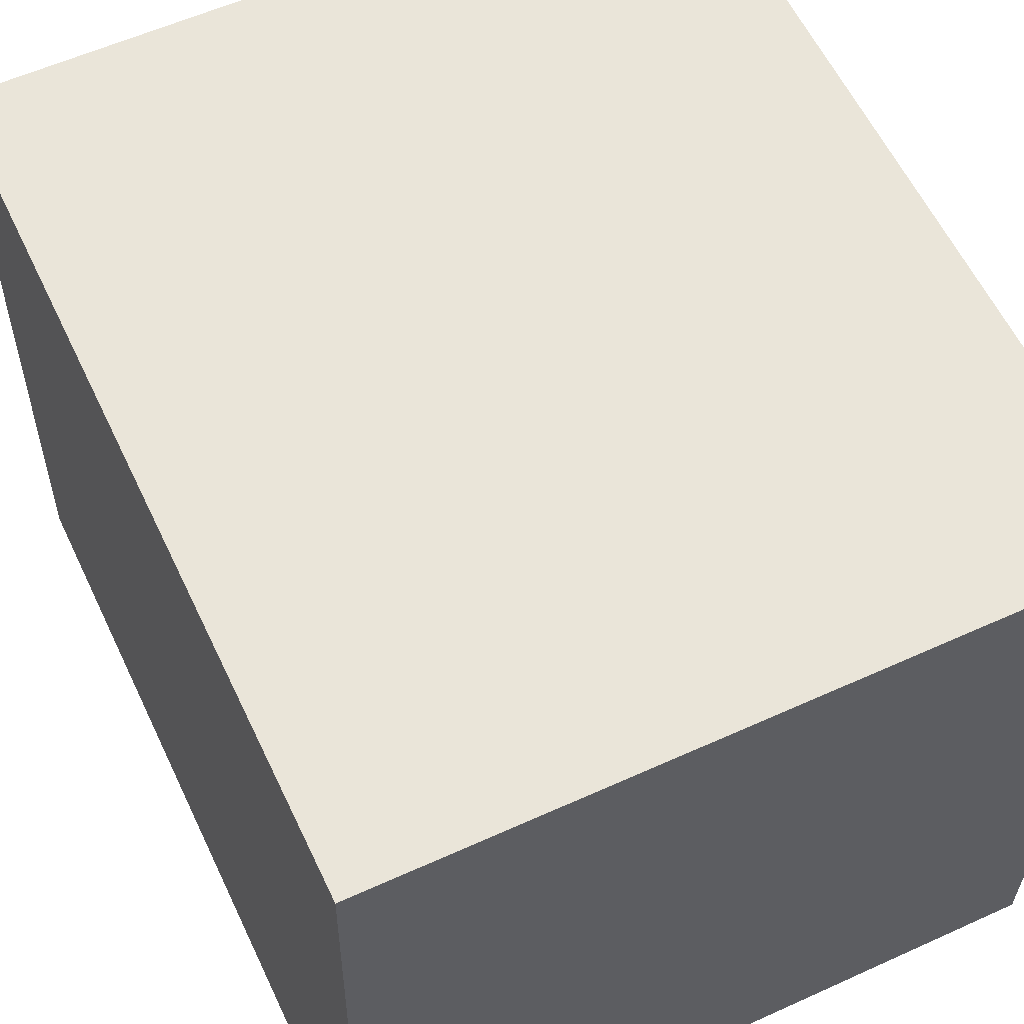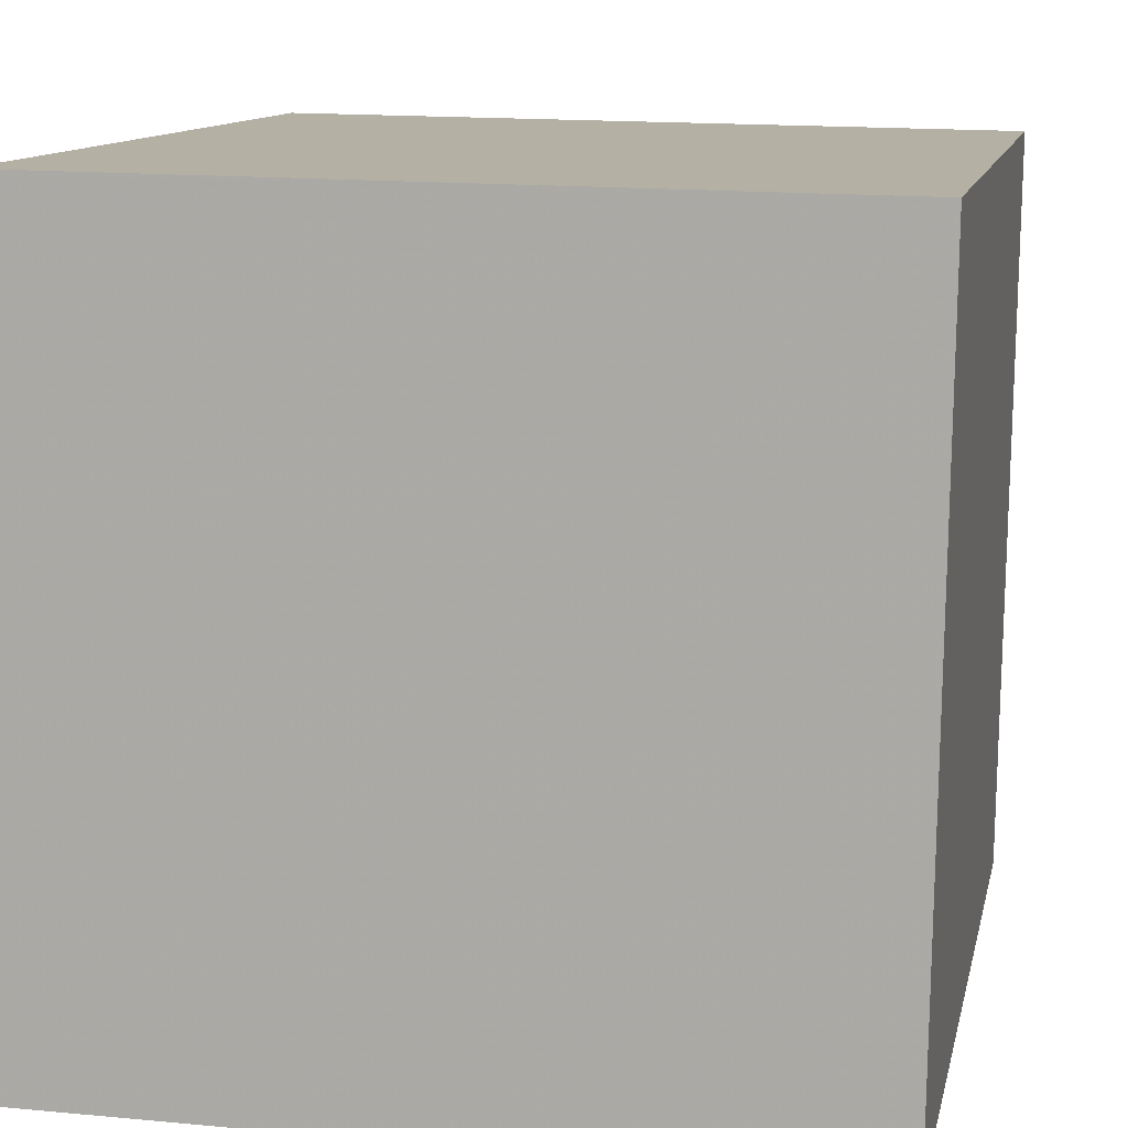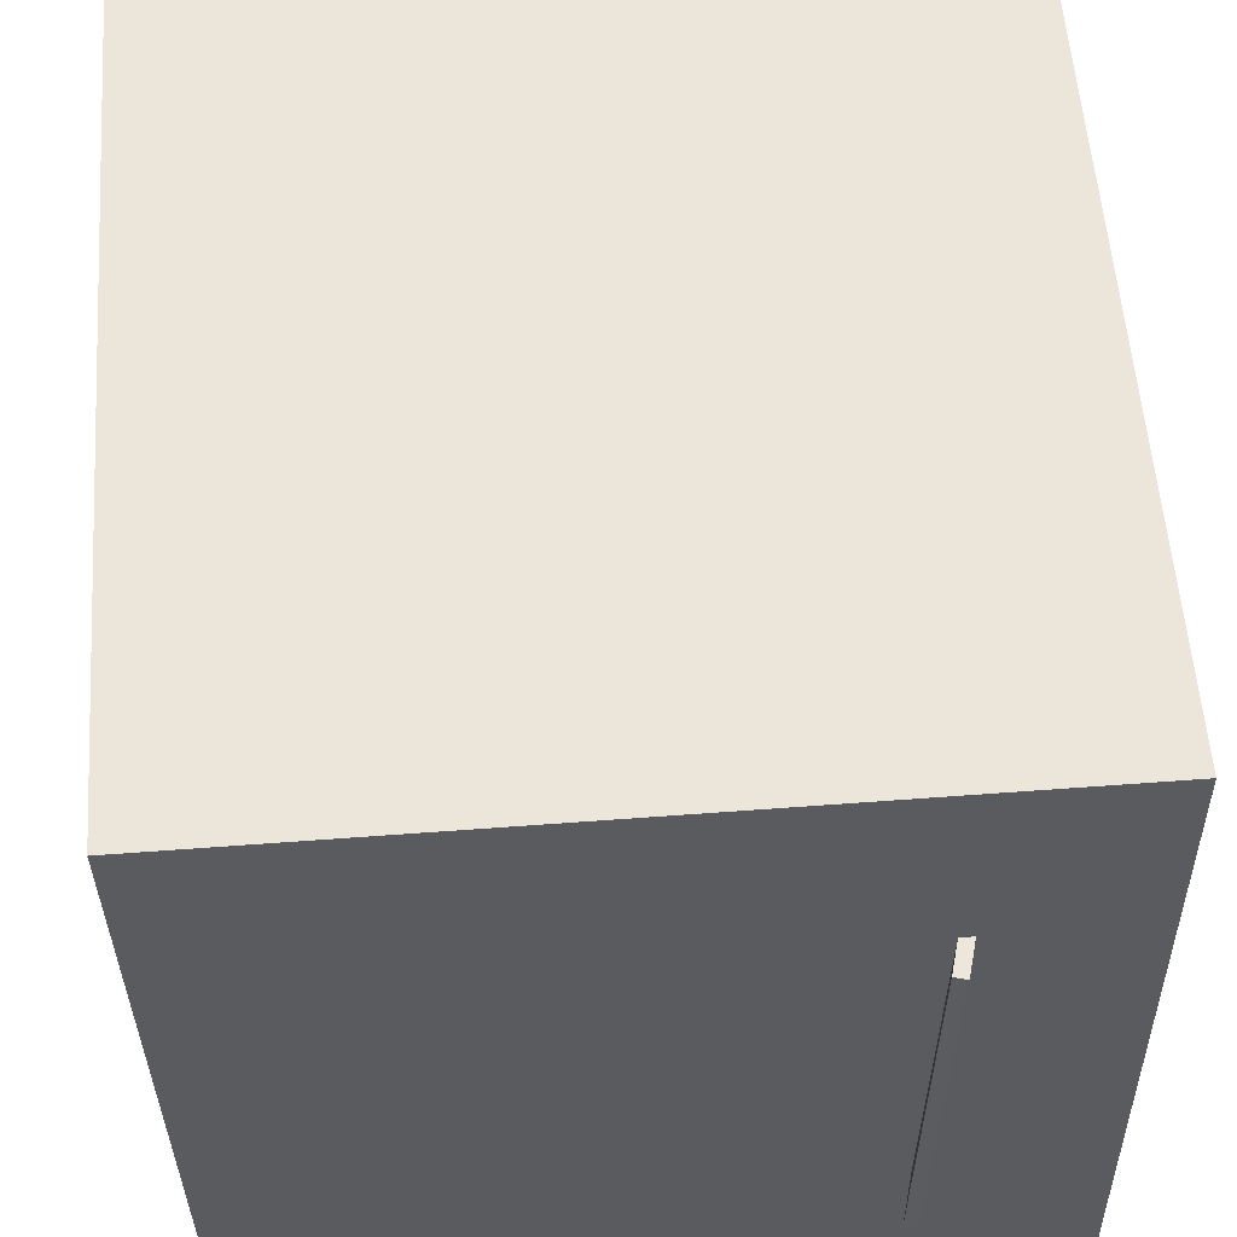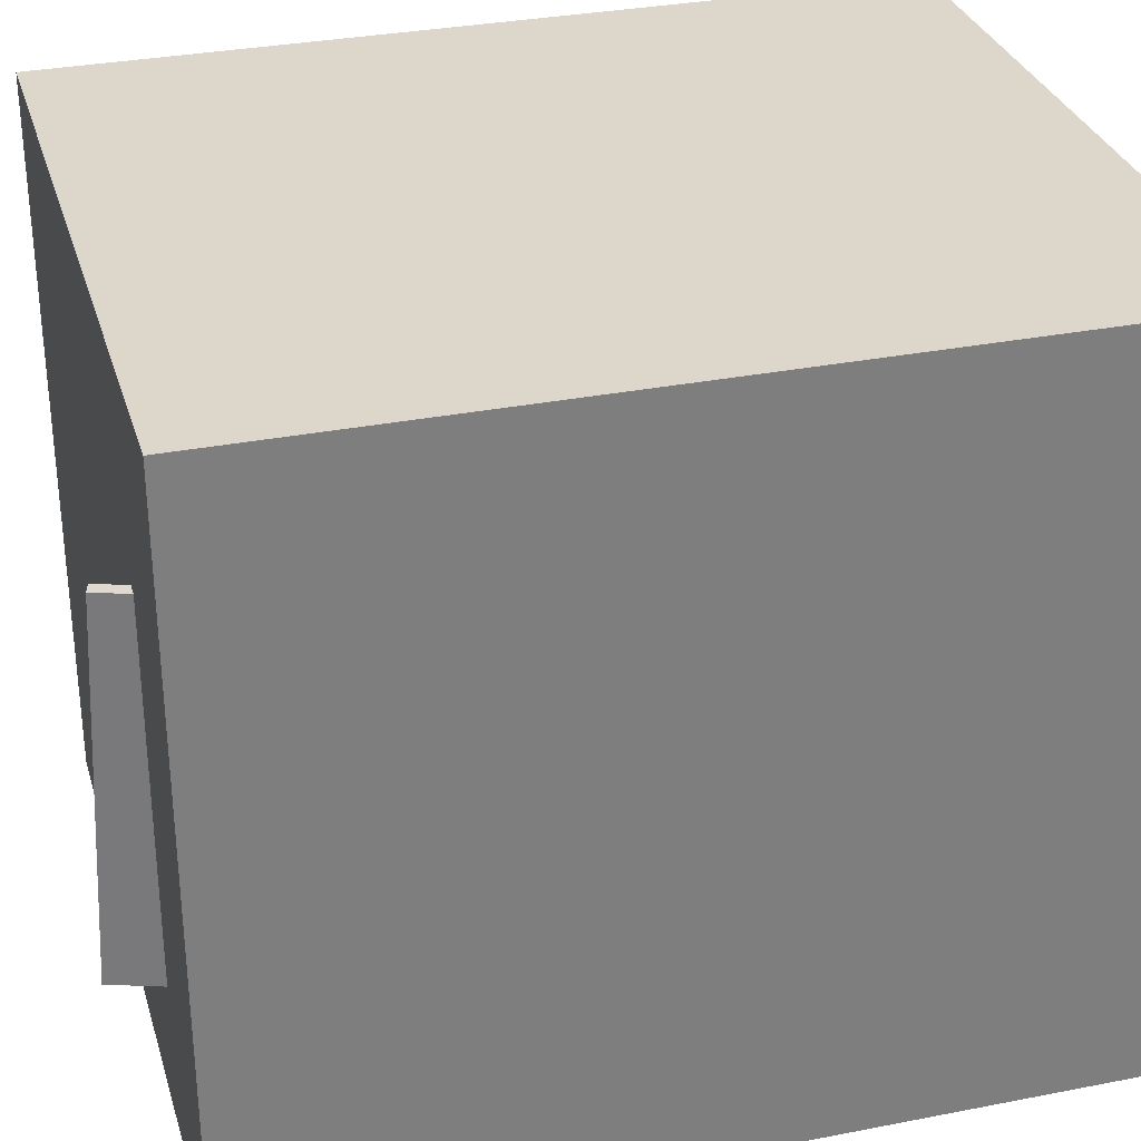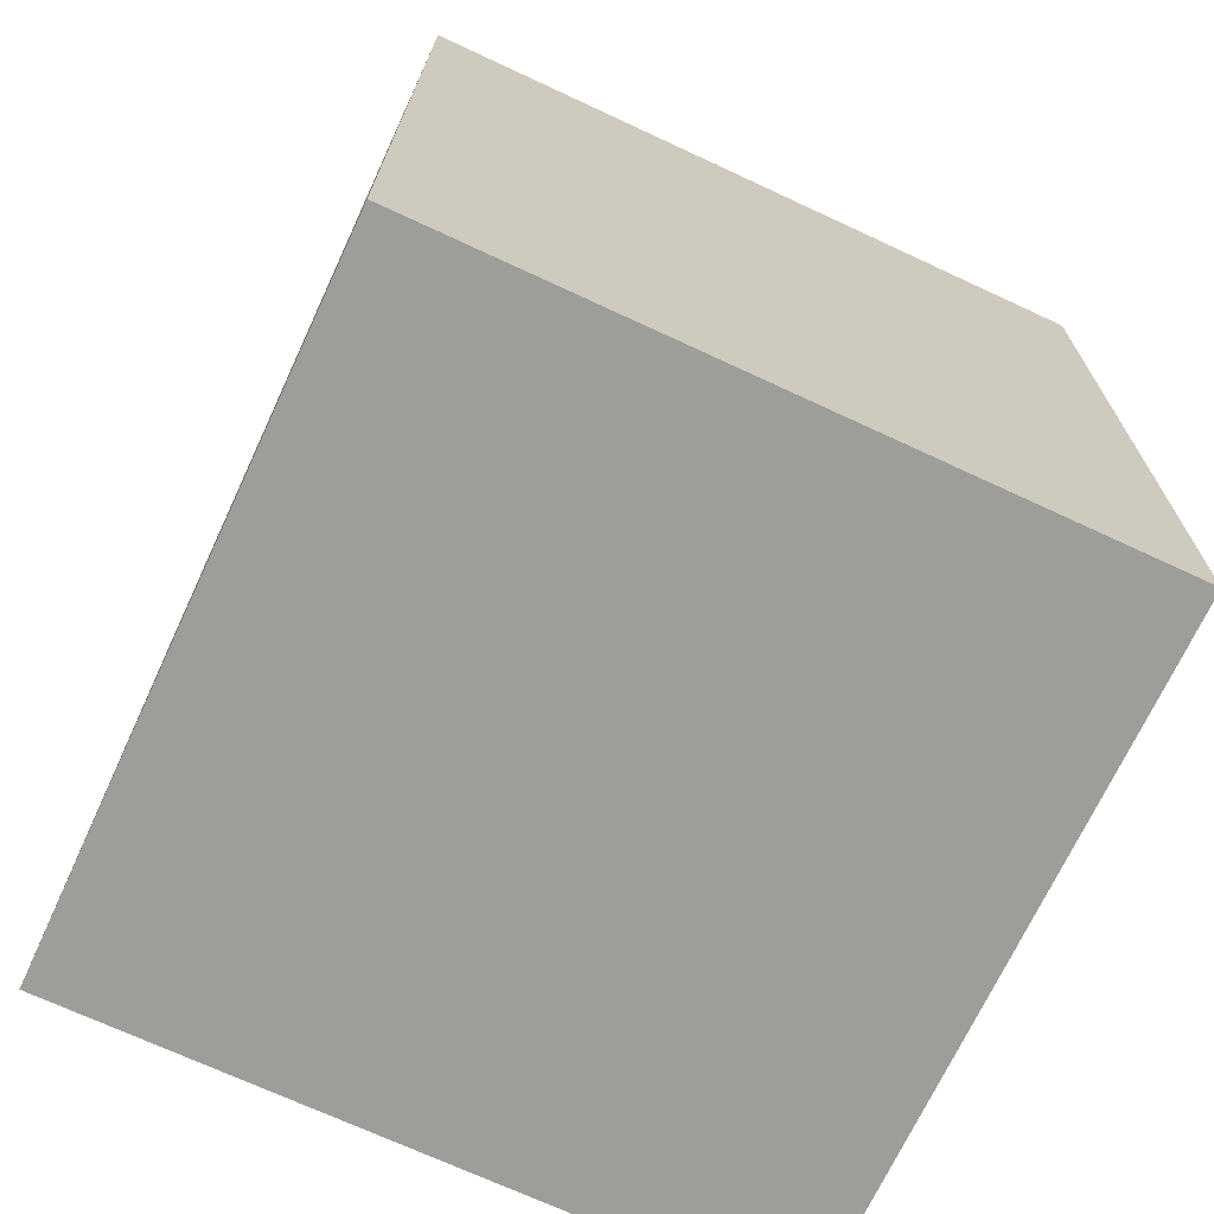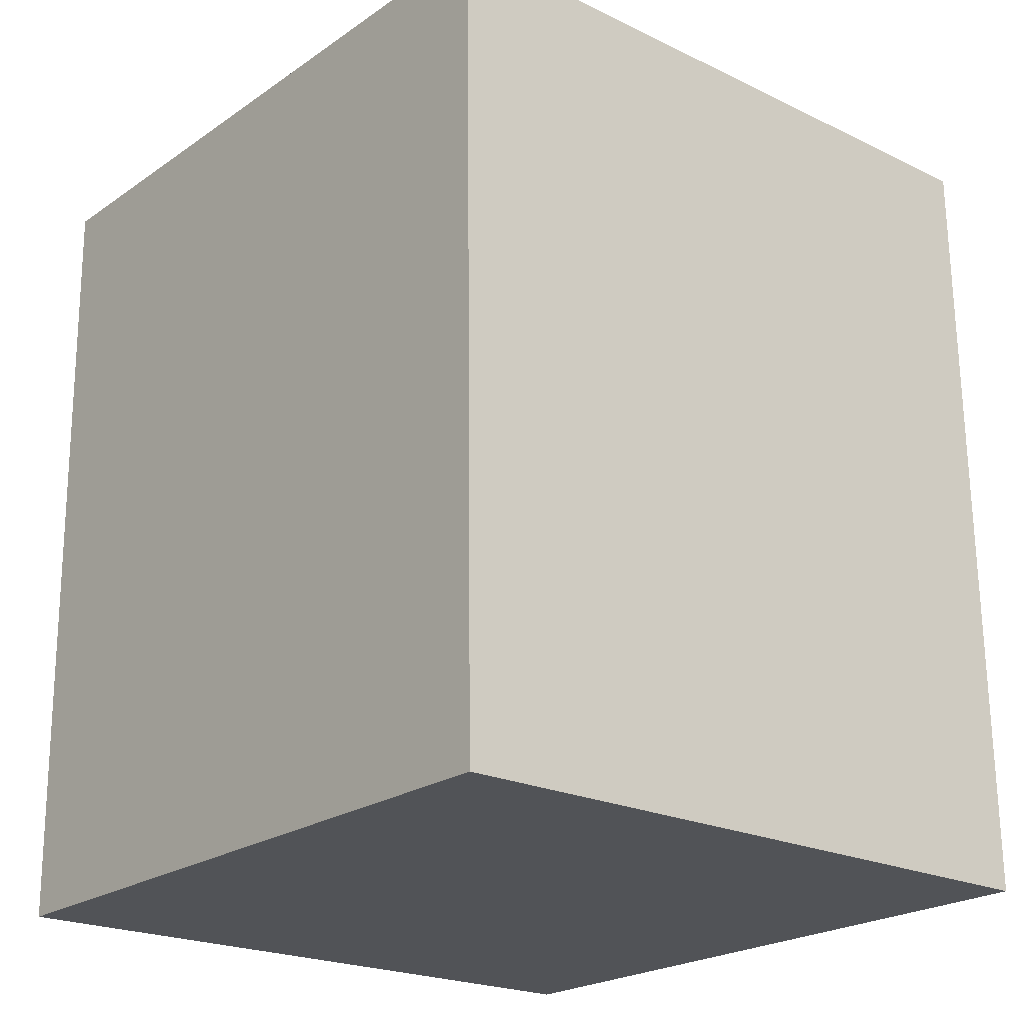
<metadata>
{"format":"obj","ext":"obj","renderer":"f3d","projection":"perspective","resolution":1024,"background":"white","views":[{"elev":59.4,"azim":-26.0,"up":"+Z"},{"elev":11.2,"azim":10.6,"up":"+Z"},{"elev":55.9,"azim":175.2,"up":"+Z"},{"elev":31.5,"azim":-106.2,"up":"+Z"},{"elev":-71.0,"azim":65.9,"up":"+Y"},{"elev":-22.6,"azim":140.3,"up":"+Y"}]}
</metadata>
<code>
v -0.178 0.4257 -0.1499
v -0.1854 0.4127 0.1489
v -0.1687 0.4231 -0.1498
v -0.1761 0.4101 0.1491
v -0.2008 0.3452 -0.1539
v -0.2082 0.3322 0.1449
v -0.1915 0.3426 -0.1538
v -0.1989 0.3296 0.145
f 1.0 7.0 5.0
f 1.0 3.0 7.0
f 1.0 4.0 3.0
f 1.0 2.0 4.0
f 3.0 8.0 7.0
f 3.0 4.0 8.0
f 5.0 7.0 8.0
f 5.0 8.0 6.0
f 1.0 5.0 6.0
f 1.0 6.0 2.0
f 2.0 6.0 8.0
f 2.0 8.0 4.0
v -0.319 -0.2832 -0.2727
v -0.3108 -0.2829 0.3013
v -0.3107 0.3869 -0.2732
v -0.3025 0.3872 0.3008
v 0.2549 -0.2903 -0.2809
v 0.2631 -0.29 0.2932
v 0.2632 0.3798 -0.2814
v 0.2714 0.3801 0.2927
f 9.0 15.0 13.0
f 9.0 11.0 15.0
f 9.0 12.0 11.0
f 9.0 10.0 12.0
f 11.0 16.0 15.0
f 11.0 12.0 16.0
f 13.0 15.0 16.0
f 13.0 16.0 14.0
f 9.0 13.0 14.0
f 9.0 14.0 10.0
f 10.0 14.0 16.0
f 10.0 16.0 12.0

</code>
